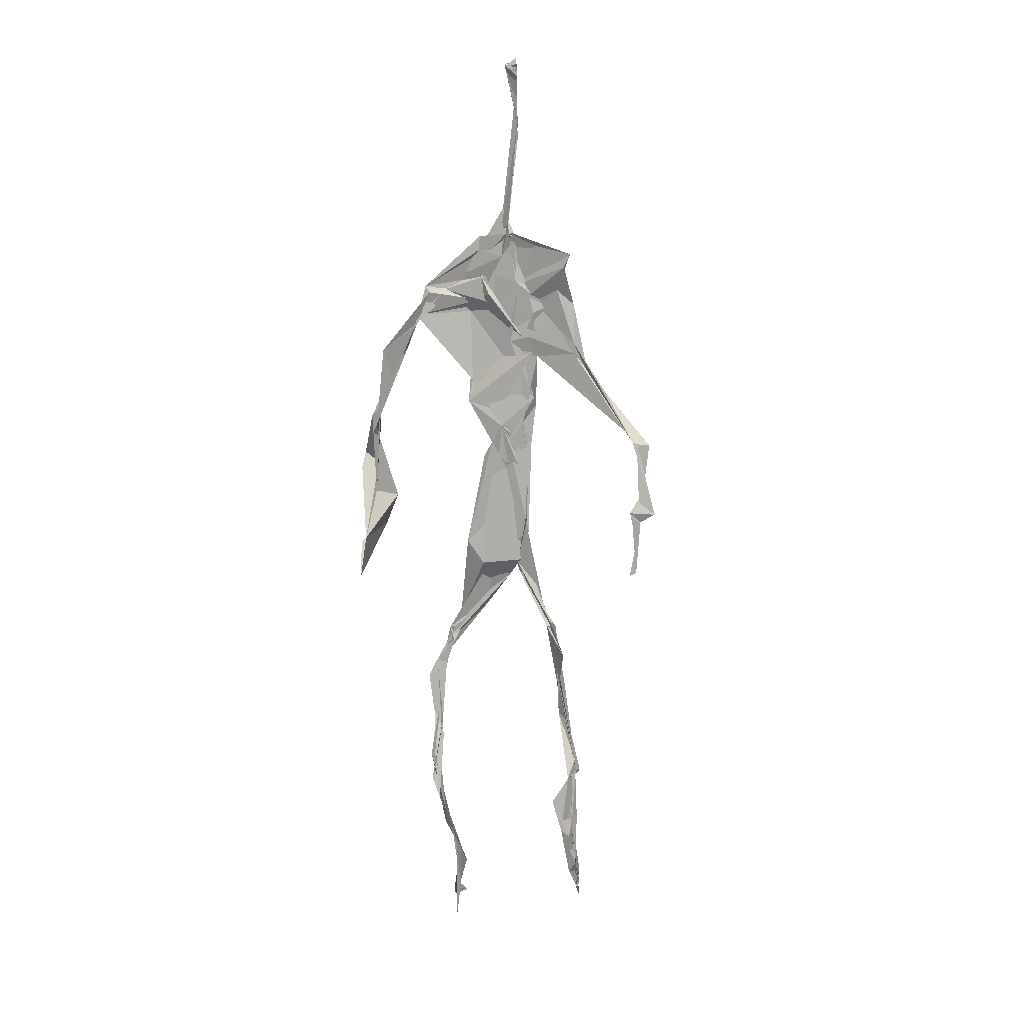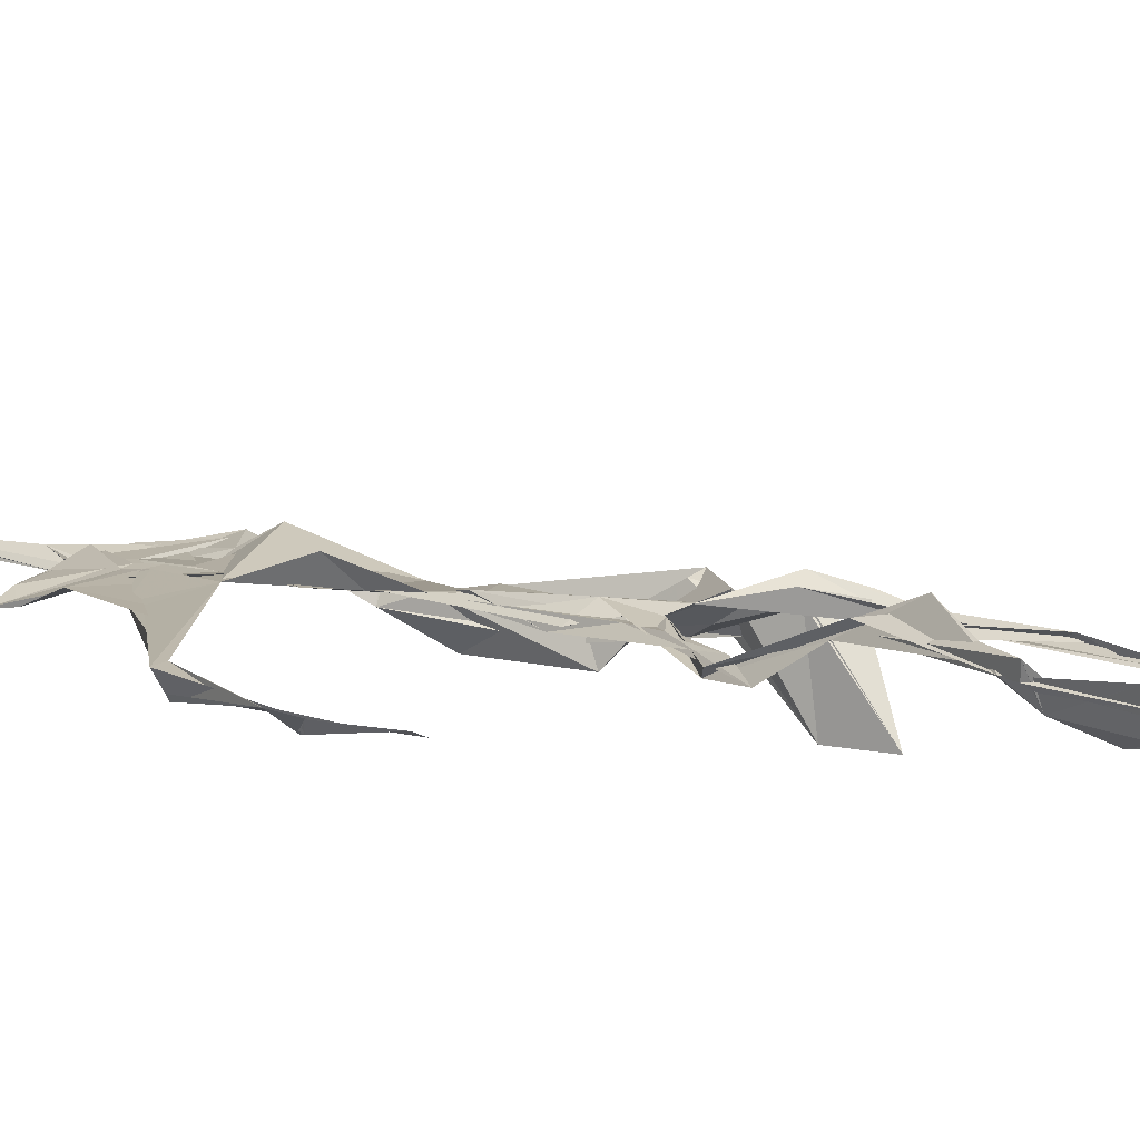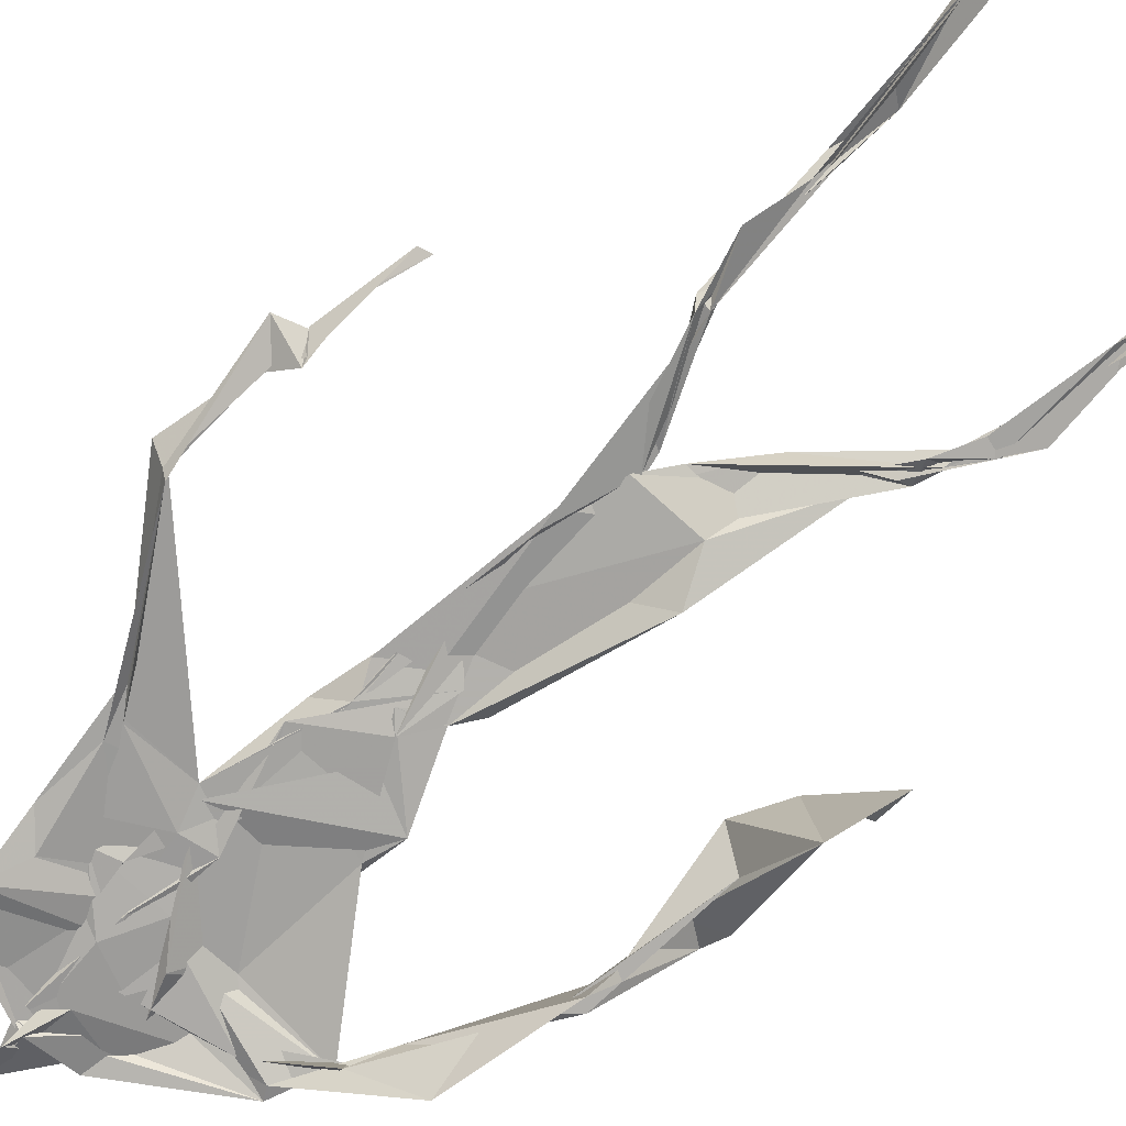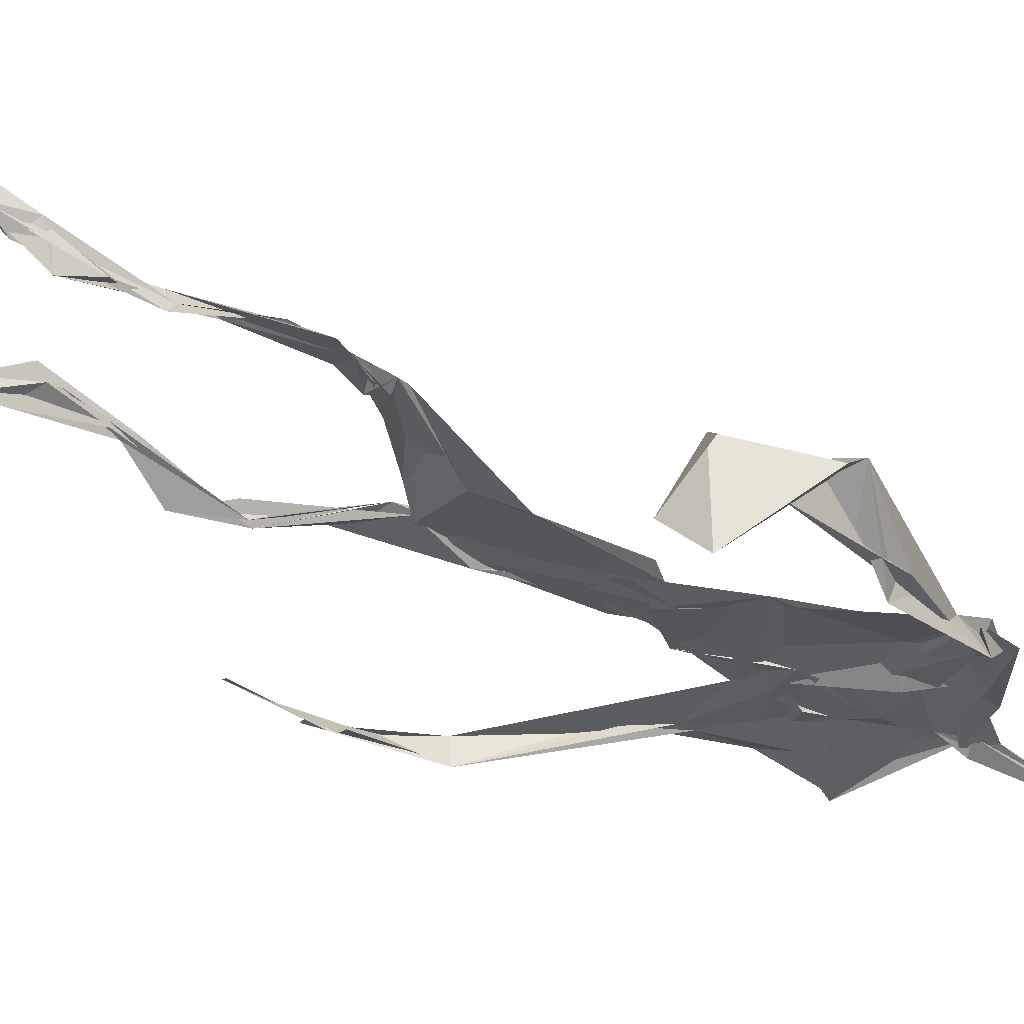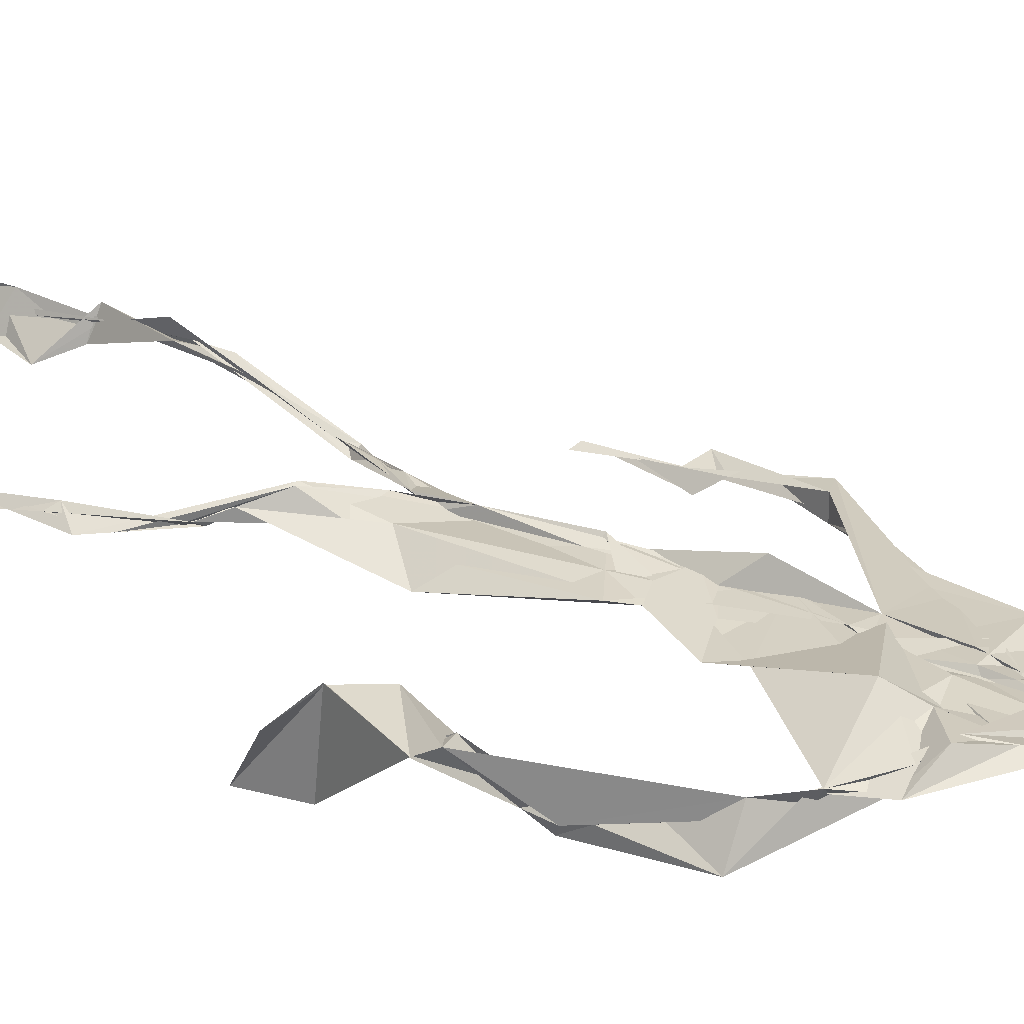
<metadata>
{"format":"obj","ext":"obj","renderer":"f3d","projection":"perspective","resolution":1024,"background":"white","views":[{"elev":12.9,"azim":-168.0,"up":"+Y"},{"elev":5.2,"azim":-48.0,"up":"+Z"},{"elev":-76.9,"azim":-49.1,"up":"+Z"},{"elev":-29.3,"azim":46.5,"up":"+Z"},{"elev":31.2,"azim":121.4,"up":"+Z"}]}
</metadata>
<code>
v 0.4395 0.2331 0.4714
v 0.551 0.3603 0.4776
v 0.4816 0.5166 0.4894
v 0.5026 0.7406 0.4826
v 0.4395 0.6821 0.4828
v 0.3807 0.4397 0.4526
v 0.5696 0.2274 0.4617
v 0.5703 0.3071 0.4784
v 0.5283 0.7288 0.4902
v 0.5202 0.3978 0.4954
v 0.4816 0.4792 0.4771
v 0.4446 0.3549 0.4702
v 0.4925 0.8425 0.488
v 0.4931 0.7009 0.4842
v 0.4797 0.4706 0.4796
v 0.5608 0.08498 0.5151
v 0.5917 0.6401 0.4731
v 0.4413 0.7277 0.4721
v 0.4351 0.2482 0.4832
v 0.4907 0.44 0.4823
v 0.5521 0.1529 0.4842
v 0.6206 0.5065 0.4628
v 0.4364 0.2504 0.4857
v 0.4938 0.8747 0.4805
v 0.4925 0.8724 0.4823
v 0.5572 0.09819 0.5025
v 0.5829 0.6608 0.4664
v 0.4361 0.1871 0.4765
v 0.5546 0.1308 0.5053
v 0.4507 0.3273 0.4873
v 0.5341 0.6098 0.4874
v 0.5059 0.5687 0.4828
v 0.5571 0.3715 0.4869
v 0.4771 0.586 0.4994
v 0.4905 0.6284 0.4881
v 0.5053 0.7241 0.4812
v 0.5607 0.2664 0.471
v 0.5091 0.539 0.4842
v 0.3762 0.5608 0.4582
v 0.4315 0.1352 0.4791
v 0.4507 0.2863 0.5054
v 0.5577 0.358 0.4798
v 0.4993 0.752 0.4801
v 0.5686 0.2577 0.4645
v 0.4929 0.839 0.4918
v 0.4466 0.7159 0.4726
v 0.4811 0.5327 0.4864
v 0.5372 0.5905 0.4843
v 0.4335 0.1383 0.4835
v 0.49 0.8819 0.475
v 0.5421 0.7011 0.4938
v 0.5607 0.08357 0.5171
v 0.5371 0.6727 0.4933
v 0.4988 0.5475 0.4859
v 0.5582 0.1931 0.467
v 0.4335 0.1197 0.483
v 0.5617 0.2093 0.4581
v 0.4331 0.1913 0.485
v 0.4319 0.125 0.4795
v 0.4384 0.6475 0.4796
v 0.4331 0.09915 0.505
v 0.4912 0.4632 0.4898
v 0.4338 0.2383 0.4816
v 0.4934 0.4451 0.4825
v 0.4817 0.6515 0.4844
v 0.4601 0.3781 0.4782
v 0.5605 0.091 0.5086
v 0.477 0.6731 0.4833
v 0.453 0.3829 0.4742
v 0.4896 0.8923 0.4738
v 0.4875 0.4429 0.4809
v 0.4605 0.3828 0.4705
v 0.4323 0.1466 0.4749
v 0.5732 0.6899 0.4816
v 0.536 0.4604 0.4723
v 0.4826 0.6975 0.4857
v 0.4573 0.3874 0.4698
v 0.3789 0.5619 0.4692
v 0.372 0.489 0.4555
v 0.5606 0.08279 0.5191
v 0.5529 0.7022 0.4963
v 0.4313 0.1185 0.482
v 0.3788 0.4954 0.4491
v 0.5284 0.6832 0.4917
v 0.5516 0.1365 0.5031
v 0.5647 0.2558 0.4713
v 0.4787 0.5565 0.4866
v 0.4877 0.57 0.4853
v 0.4524 0.2123 0.4615
v 0.4375 0.1931 0.4743
v 0.4891 0.6442 0.487
v 0.4991 0.8907 0.4682
v 0.5068 0.7328 0.4893
v 0.3799 0.5627 0.4548
v 0.5606 0.6924 0.488
v 0.4892 0.4304 0.4852
v 0.5087 0.5817 0.4854
v 0.4541 0.6946 0.4802
v 0.437 0.09318 0.5258
v 0.4956 0.8684 0.4818
v 0.4917 0.5127 0.4864
v 0.4244 0.6187 0.4773
v 0.5615 0.2843 0.4723
v 0.4986 0.6465 0.4856
v 0.4335 0.1083 0.495
v 0.433 0.1184 0.4848
v 0.4992 0.6765 0.487
v 0.505 0.7392 0.4915
v 0.4907 0.8866 0.4742
v 0.4912 0.8976 0.476
v 0.4854 0.5215 0.4882
v 0.464 0.6794 0.4849
v 0.608 0.6401 0.4475
v 0.5467 0.08777 0.4646
v 0.4863 0.5722 0.4852
v 0.4974 0.5618 0.4836
v 0.5678 0.3408 0.4779
v 0.5579 0.1 0.5085
v 0.5588 0.1777 0.4889
v 0.4946 0.7432 0.486
v 0.3669 0.5585 0.4683
v 0.5853 0.6616 0.4793
v 0.4375 0.1768 0.4664
v 0.4314 0.2363 0.4895
v 0.5001 0.8921 0.4695
v 0.4928 0.8274 0.4908
v 0.4544 0.3318 0.4908
v 0.5016 0.7443 0.4816
v 0.4833 0.4457 0.4825
v 0.5544 0.07948 0.5375
v 0.499 0.4267 0.4891
v 0.4906 0.8891 0.4744
v 0.5511 0.3736 0.4826
v 0.5293 0.7117 0.4899
v 0.5773 0.6954 0.4834
v 0.4533 0.2895 0.4961
v 0.5652 0.2012 0.4773
v 0.5357 0.6638 0.5025
v 0.6207 0.4699 0.425
v 0.3598 0.4966 0.4599
v 0.5036 0.7115 0.4873
v 0.6231 0.5358 0.4829
v 0.5314 0.4035 0.5005
v 0.5469 0.1117 0.4792
v 0.6388 0.5254 0.4774
v 0.4386 0.1365 0.4761
v 0.432 0.1496 0.4751
v 0.5485 0.123 0.513
v 0.6366 0.457 0.4637
v 0.5696 0.07057 0.5707
v 0.4365 0.09592 0.5167
v 0.6375 0.5387 0.4857
v 0.6128 0.5884 0.4547
v 0.6166 0.4726 0.4793
v 0.5069 0.7478 0.4861
v 0.4761 0.5952 0.4856
v 0.3736 0.5125 0.4583
v 0.4923 0.6855 0.4845
v 0.4732 0.6336 0.4855
v 0.496 0.8884 0.4746
v 0.3804 0.4994 0.4487
v 0.4443 0.1827 0.4641
v 0.4304 0.1352 0.4874
v 0.5861 0.6684 0.4838
v 0.4515 0.2978 0.4982
v 0.3751 0.4425 0.4551
v 0.4903 0.699 0.4873
v 0.4307 0.1205 0.4909
v 0.4474 0.317 0.4955
v 0.4855 0.5191 0.4854
v 0.4574 0.7302 0.4794
v 0.5695 0.2531 0.4589
v 0.5644 0.3123 0.4821
v 0.5581 0.1742 0.4889
v 0.4932 0.8414 0.4916
v 0.4776 0.638 0.4858
v 0.5478 0.3859 0.4936
v 0.5521 0.1449 0.5014
v 0.5154 0.5525 0.4852
v 0.3747 0.4671 0.4545
v 0.6055 0.4996 0.482
v 0.6258 0.4341 0.4238
v 0.373 0.4893 0.4556
v 0.432 0.1199 0.4845
v 0.5607 0.09093 0.5158
v 0.5278 0.741 0.4903
v 0.5755 0.3257 0.4759
v 0.6154 0.4731 0.4779
v 0.549 0.1291 0.4869
v 0.4781 0.6765 0.4874
v 0.5605 0.1785 0.4755
v 0.6141 0.5728 0.4448
v 0.5174 0.4399 0.4873
v 0.6218 0.5789 0.4561
v 0.5231 0.5395 0.4873
v 0.4318 0.1165 0.4873
v 0.494 0.8828 0.4798
v 0.518 0.6895 0.483
v 0.4737 0.4177 0.4821
v 0.4999 0.8896 0.4688
v 0.5227 0.4383 0.4793
v 0.4331 0.1146 0.4875
v 0.4984 0.893 0.4727
v 0.4383 0.6378 0.4796
v 0.5036 0.6745 0.4855
v 0.566 0.2466 0.4615
v 0.5058 0.7668 0.4897
v 0.4897 0.682 0.488
v 0.4988 0.7345 0.4871
v 0.5563 0.09 0.5081
v 0.5597 0.09073 0.5049
v 0.5548 0.0764 0.5416
v 0.6096 0.4793 0.4612
v 0.6158 0.5112 0.48
v 0.6176 0.5614 0.4706
v 0.5534 0.08621 0.5207
v 0.5434 0.0788 0.5406
v 0.5603 0.09422 0.497
v 0.5472 0.07443 0.5519
v 0.5561 0.07477 0.5478
v 0.5475 0.08419 0.524
v 0.6151 0.5007 0.47
v 0.6053 0.4945 0.4731
v 0.6205 0.5232 0.4842
v 0.6174 0.5291 0.4748
v 0.6288 0.5703 0.4676
v 0.6281 0.5712 0.4824
v 0.6129 0.5281 0.4764
v 0.5513 0.07912 0.5325
v 0.5592 0.09179 0.4991
v 0.5481 0.07971 0.5338
v 0.6293 0.5612 0.4715
v 0.6067 0.6001 0.4679
f 23 165 30
f 135 74 122
f 174 29 55
f 6 166 180
f 97 87 48
f 108 43 155
f 32 116 195
f 151 61 184
f 128 51 120
f 27 95 122
f 119 144 21
f 133 187 173
f 49 196 73
f 156 53 31
f 101 88 47
f 48 176 97
f 31 48 116
f 112 205 14
f 1 19 58
f 97 91 88
f 153 22 194
f 59 61 40
f 64 129 199
f 69 169 136
f 128 120 207
f 17 194 152
f 17 113 74
f 190 159 68
f 90 23 28
f 180 166 83
f 81 84 74
f 80 148 150
f 179 75 195
f 160 109 203
f 11 129 47
f 127 136 124
f 107 95 53
f 99 151 105
f 191 172 55
f 25 207 45
f 149 182 154
f 35 115 159
f 94 78 60
f 118 52 26
f 68 159 91
f 22 142 139
f 14 205 134
f 38 32 3
f 53 156 107
f 100 160 70
f 208 46 167
f 201 170 195
f 110 126 25
f 173 8 33
f 39 121 183
f 85 67 178
f 39 183 140
f 3 170 62
f 39 204 121
f 131 10 15
f 117 8 103
f 142 22 153
f 181 188 145
f 169 165 19
f 140 161 157
f 155 13 45
f 99 105 61
f 195 116 179
f 57 178 119
f 177 193 33
f 83 79 161
f 160 203 70
f 97 88 87
f 118 67 16
f 171 93 167
f 12 77 30
f 178 67 144
f 62 71 131
f 62 20 3
f 166 79 83
f 208 104 65
f 39 94 204
f 207 120 4
f 21 7 119
f 171 46 18
f 47 88 34
f 94 140 78
f 44 57 37
f 147 90 40
f 121 159 78
f 93 4 120
f 134 84 36
f 43 175 13
f 119 7 57
f 11 66 129
f 55 29 148
f 189 21 114
f 12 30 72
f 125 50 132
f 20 66 11
f 54 48 87
f 89 124 1
f 155 45 4
f 195 75 201
f 109 92 197
f 137 85 57
f 105 151 196
f 120 158 167
f 155 43 13
f 44 8 173
f 145 152 181
f 205 176 198
f 26 114 118
f 154 182 139
f 66 77 12
f 187 10 42
f 203 197 70
f 26 185 29
f 96 69 77
f 186 128 9
f 70 200 24
f 1 124 136
f 175 100 70
f 152 192 17
f 80 16 85
f 200 50 24
f 56 184 61
f 161 79 180
f 89 1 162
f 37 57 7
f 81 135 9
f 131 42 10
f 47 129 101
f 80 85 148
f 46 5 98
f 49 73 58
f 8 37 103
f 46 98 18
f 201 177 143
f 202 59 163
f 163 59 40
f 69 96 72
f 78 140 157
f 17 74 164
f 162 146 123
f 185 150 148
f 181 152 194
f 197 200 70
f 169 72 165
f 158 107 104
f 111 3 11
f 187 42 86
f 68 76 190
f 53 164 31
f 69 136 127
f 152 145 142
f 23 63 28
f 163 40 28
f 29 174 189
f 116 32 31
f 190 98 60
f 98 76 18
f 24 125 13
f 25 92 110
f 58 162 1
f 49 58 147
f 66 20 77
f 197 203 109
f 166 6 79
f 142 145 139
f 43 36 126
f 132 50 92
f 74 113 122
f 204 65 159
f 83 183 157
f 175 43 126
f 4 45 207
f 65 204 5
f 141 158 120
f 10 187 133
f 159 88 91
f 174 21 189
f 108 18 76
f 209 76 14
f 94 102 204
f 106 82 202
f 193 10 33
f 105 147 40
f 194 22 181
f 200 197 50
f 3 32 170
f 196 147 105
f 62 15 87
f 147 58 90
f 83 157 180
f 68 91 112
f 160 100 126
f 180 79 6
f 89 162 123
f 137 57 44
f 101 62 87
f 75 179 193
f 155 93 171
f 36 84 81
f 134 209 14
f 199 12 72
f 41 63 23
f 109 160 110
f 82 146 168
f 192 142 153
f 114 144 118
f 46 171 167
f 16 150 52
f 61 151 99
f 38 111 115
f 135 81 74
f 121 204 159
f 73 146 162
f 55 172 86
f 136 169 19
f 73 162 58
f 45 132 25
f 164 27 17
f 112 91 205
f 35 104 156
f 77 62 96
f 170 32 195
f 176 205 91
f 201 71 170
f 117 2 8
f 51 128 186
f 13 175 24
f 16 67 85
f 143 131 71
f 28 40 90
f 29 189 26
f 32 38 156
f 59 56 61
f 138 31 164
f 159 190 60
f 133 173 33
f 167 158 208
f 186 9 135
f 62 101 64
f 152 142 192
f 164 74 84
f 103 86 42
f 121 78 157
f 132 92 25
f 23 30 41
f 13 125 45
f 4 93 155
f 188 181 139
f 169 69 72
f 202 163 106
f 62 170 71
f 89 28 63
f 202 56 59
f 107 141 95
f 189 114 26
f 137 44 191
f 7 21 174
f 46 208 5
f 104 107 156
f 139 182 188
f 64 101 129
f 207 36 9
f 154 145 188
f 43 209 36
f 146 82 106
f 157 183 121
f 123 28 89
f 172 44 173
f 151 184 196
f 63 124 89
f 24 175 70
f 106 163 123
f 54 193 179
f 122 113 27
f 165 72 30
f 138 176 48
f 168 146 73
f 95 51 122
f 35 159 65
f 138 84 198
f 136 19 1
f 84 138 164
f 64 96 62
f 22 139 181
f 172 173 86
f 77 69 127
f 35 156 38
f 55 148 191
f 177 75 193
f 15 10 193
f 65 104 35
f 185 26 52
f 106 123 146
f 93 120 167
f 12 199 129
f 165 23 19
f 88 101 87
f 190 76 98
f 209 108 76
f 117 42 143
f 102 94 60
f 183 161 140
f 48 54 179
f 207 9 128
f 154 139 145
f 90 58 19
f 171 18 155
f 31 138 48
f 105 40 61
f 133 33 10
f 209 134 36
f 164 95 27
f 30 77 127
f 179 116 48
f 193 54 15
f 29 185 148
f 68 112 76
f 100 175 126
f 115 111 47
f 149 154 188
f 47 111 11
f 197 92 50
f 9 36 81
f 192 113 17
f 184 56 168
f 37 8 44
f 156 31 32
f 16 52 118
f 130 52 150
f 201 75 177
f 97 176 91
f 3 111 38
f 120 51 141
f 55 206 174
f 17 27 194
f 2 33 8
f 108 155 18
f 83 161 183
f 143 71 201
f 39 140 94
f 53 95 164
f 30 127 41
f 172 191 44
f 66 12 129
f 168 73 196
f 37 7 103
f 207 25 126
f 113 153 27
f 177 33 2
f 62 131 15
f 174 206 7
f 113 192 153
f 95 141 51
f 122 51 135
f 143 177 2
f 20 62 77
f 20 11 3
f 34 88 159
f 117 103 42
f 34 159 115
f 28 123 163
f 206 86 103
f 102 5 204
f 60 78 159
f 207 126 36
f 206 103 7
f 150 185 130
f 15 54 87
f 148 85 191
f 173 187 86
f 52 130 185
f 119 178 144
f 49 147 196
f 178 57 85
f 144 114 21
f 158 141 107
f 124 63 127
f 196 184 168
f 35 38 115
f 202 82 56
f 2 117 143
f 138 198 176
f 110 160 126
f 132 45 125
f 209 43 108
f 131 143 42
f 208 158 104
f 188 182 149
f 80 150 16
f 186 135 51
f 199 96 64
f 5 60 98
f 41 127 63
f 72 96 199
f 125 24 50
f 90 19 23
f 67 118 144
f 112 14 76
f 109 110 92
f 168 56 82
f 84 134 198
f 206 55 86
f 205 198 134
f 102 60 5
f 137 191 85
f 194 27 153
f 161 180 157
f 47 34 115
f 65 5 208

</code>
